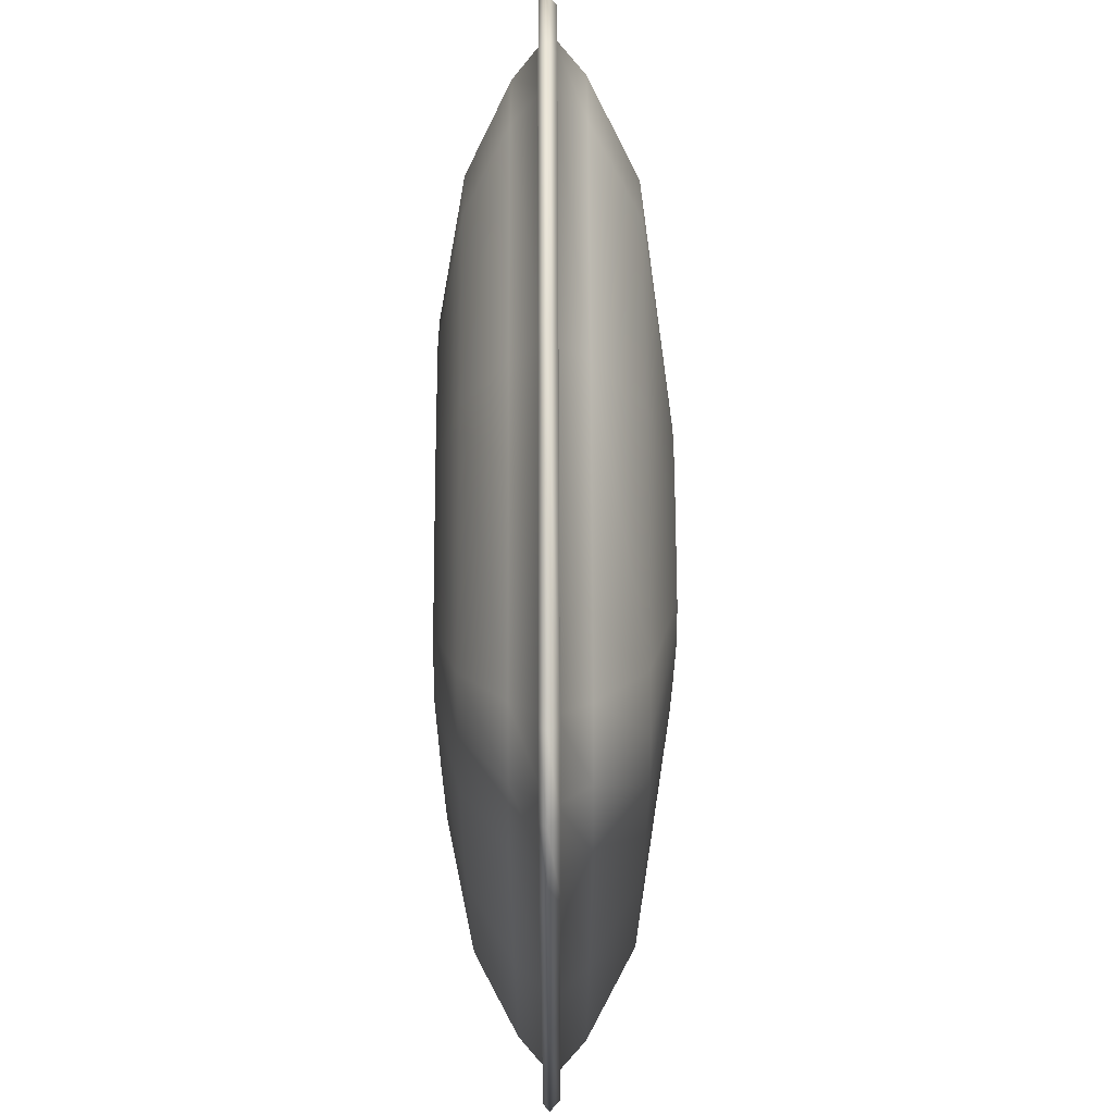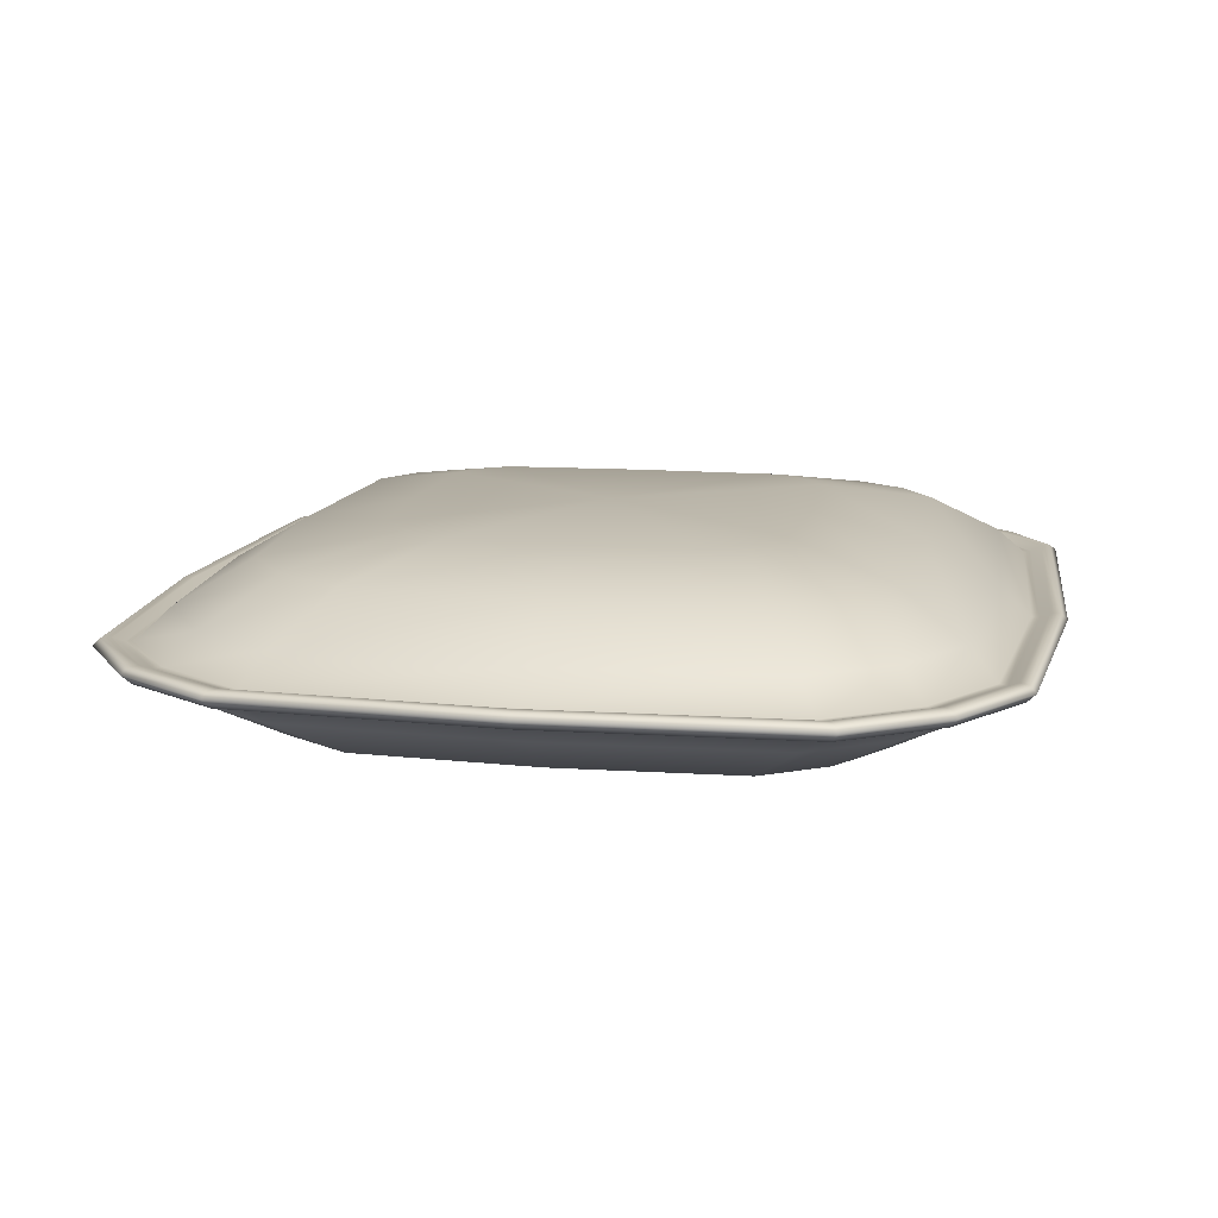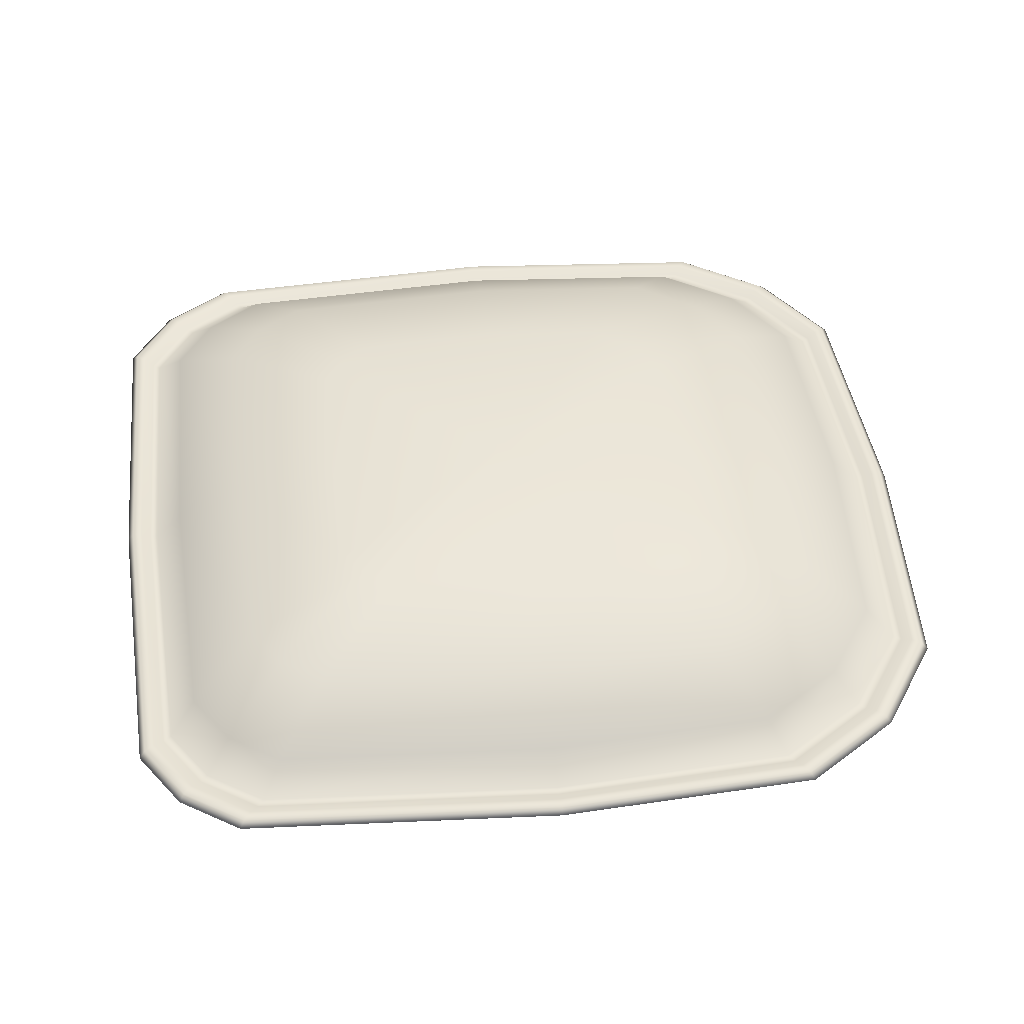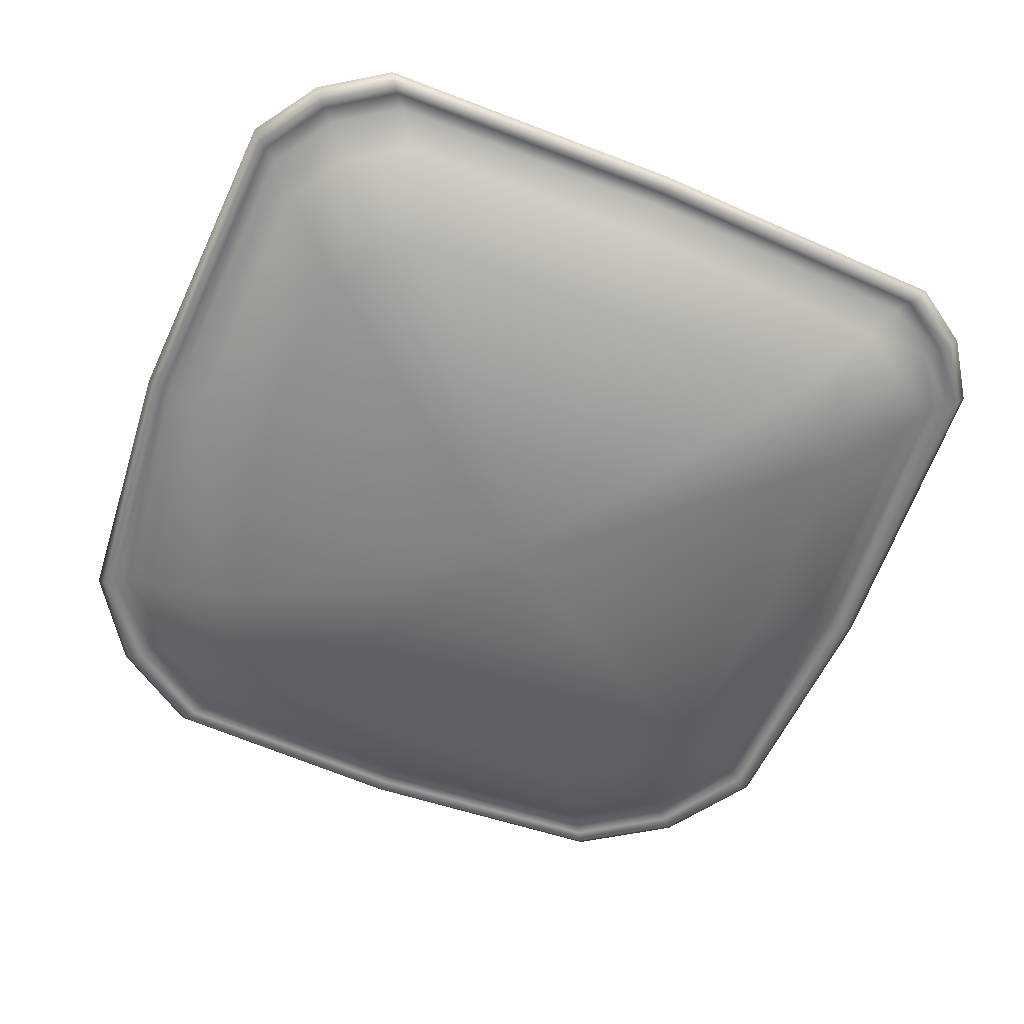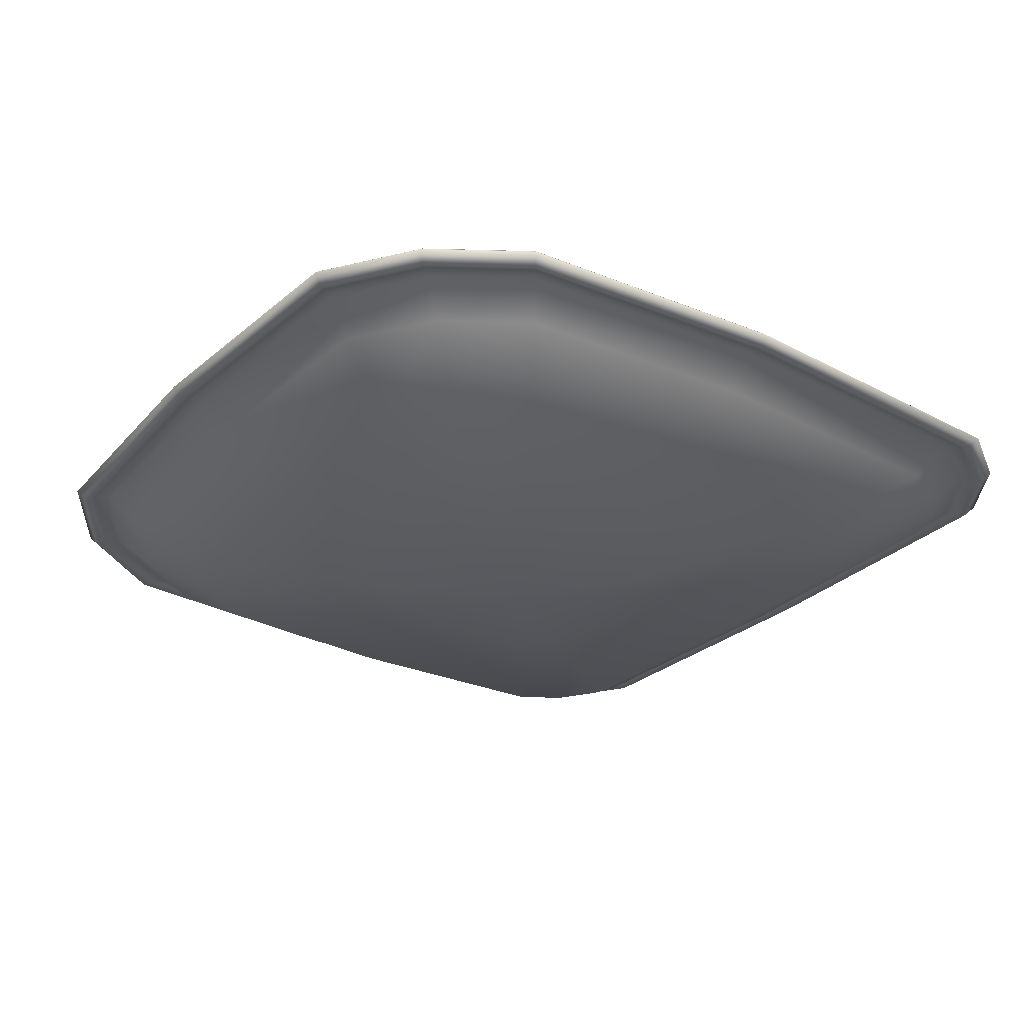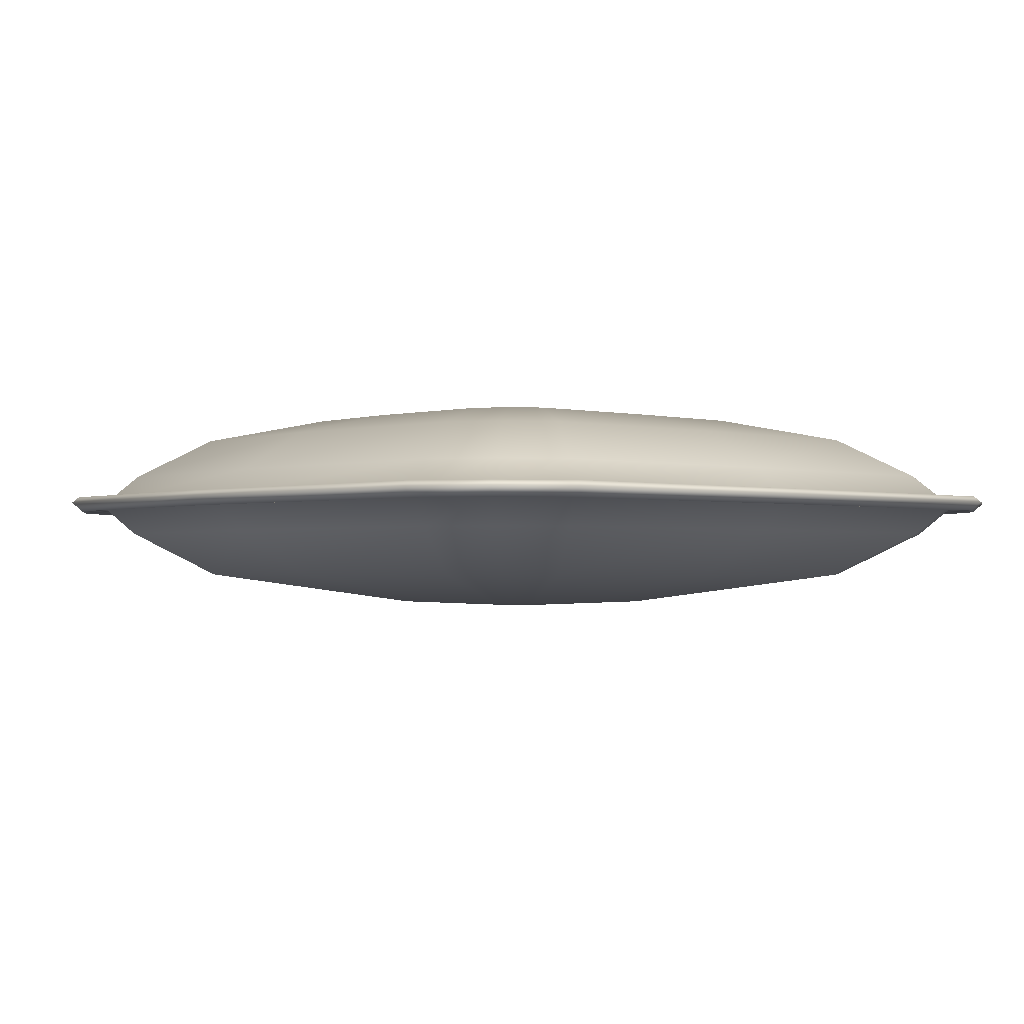
<metadata>
{"format":"obj","ext":"obj","renderer":"f3d","projection":"perspective","resolution":1024,"background":"white","views":[{"elev":65.8,"azim":89.8,"up":"+Y"},{"elev":13.2,"azim":-79.4,"up":"+Z"},{"elev":45.7,"azim":173.3,"up":"+Z"},{"elev":-60.1,"azim":67.9,"up":"+Z"},{"elev":-28.8,"azim":-36.1,"up":"+Z"},{"elev":-1.6,"azim":47.9,"up":"+Z"}]}
</metadata>
<code>
o Cube_Cube.001
v 45.24 0.1237 22.4
v 43.74 32.76 22.4
v 39.58 38.99 22.4
v 33.35 43.15 22.4
v 0.02348 45.34 22.4
v -27.06 43.88 22.4
v -36.87 37.32 22.4
v -43.42 27.51 22.4
v -45.2 0.1237 22.4
v -43.99 -27.06 22.4
v -37.71 -36.46 22.4
v -28.32 -42.73 22.4
v 0.02349 -45.1 22.4
v 33.39 -43.48 22.4
v 40.33 -38.85 22.4
v 44.96 -31.91 22.4
v 69.81 0.06681 16.94
v 67.48 50.88 16.94
v 61 60.58 16.94
v 51.3 67.06 16.94
v -0.5931 70.47 16.94
v -42.76 68.19 16.94
v -58.03 57.98 16.94
v -68.23 42.71 16.94
v -71 0.06682 16.94
v -69.12 -42.26 16.94
v -59.35 -56.89 16.94
v -44.72 -66.66 16.94
v -0.5931 -70.34 16.94
v 51.36 -67.83 16.94
v 62.16 -60.61 16.94
v 69.38 -49.81 16.94
v 85.55 0.0304 7.529
v 82.67 62.48 7.529
v 74.71 74.41 7.529
v 62.79 82.37 7.529
v -0.9879 86.56 7.529
v -52.81 83.75 7.529
v -71.58 71.21 7.529
v -84.12 52.44 7.529
v -87.52 0.03042 7.529
v -85.21 -51.99 7.529
v -73.2 -69.97 7.529
v -55.23 -81.98 7.529
v -0.9879 -86.5 7.529
v 62.86 -83.42 7.529
v 76.14 -74.55 7.529
v 85.01 -61.27 7.529
v 92.01 0.01544 1.129
v 88.92 67.25 1.129
v 80.34 80.09 1.129
v 67.51 88.66 1.129
v -1.15 93.18 1.129
v -56.94 90.15 1.129
v -77.15 76.65 1.129
v -90.65 56.44 1.129
v -94.31 0.01545 1.129
v -91.82 -55.99 1.129
v -78.89 -75.34 1.129
v -59.54 -88.27 1.129
v -1.15 -93.15 1.129
v 67.59 -89.83 1.129
v 81.89 -80.28 1.129
v 91.43 -65.99 1.129
v 93.85 0.01119 1.129
v 90.69 68.61 1.129
v 81.94 81.7 1.129
v 68.85 90.45 1.129
v -1.196 95.06 1.129
v -58.11 91.97 1.129
v -78.73 78.2 1.129
v -92.51 57.58 1.129
v -96.24 0.0112 1.129
v -93.7 -57.13 1.129
v -80.51 -76.87 1.129
v -60.77 -90.06 1.129
v -1.196 -95.04 1.129
v 68.94 -91.65 1.129
v 83.52 -81.9 1.129
v 93.26 -67.32 1.129
v 96.06 0.00606 2.201
v 92.83 70.24 2.201
v 83.87 83.65 2.201
v 70.47 92.61 2.201
v -1.252 97.32 2.201
v -59.53 94.16 2.201
v -80.64 80.06 2.201
v -94.74 58.95 2.201
v -98.57 0.006075 2.201
v -95.97 -58.5 2.201
v -82.46 -78.71 2.201
v -62.25 -92.22 2.201
v -1.252 -97.31 2.201
v 70.56 -93.84 2.201
v 85.49 -83.87 2.201
v 95.46 -68.94 2.201
v 98.26 0.000985 2.201
v 94.95 71.86 2.201
v 85.79 85.58 2.201
v 72.07 94.74 2.201
v -1.307 99.57 2.201
v -60.93 96.33 2.201
v -82.53 81.9 2.201
v -96.96 60.3 2.201
v -100.9 0.001 2.201
v -98.21 -59.86 2.201
v -84.39 -80.54 2.201
v -63.71 -94.35 2.201
v -1.307 -99.56 2.201
v 72.16 -96.01 2.201
v 87.43 -85.81 2.201
v 97.64 -70.54 2.201
v 99.67 -0.002286 0.8142
v 96.32 72.9 0.8142
v 87.02 86.82 0.8142
v 73.1 96.12 0.8142
v -1.342 101 0.8142
v -61.83 97.73 0.8142
v -83.74 83.09 0.8142
v -98.38 61.18 0.8142
v -102.4 -0.002271 0.8142
v -99.65 -60.73 0.8142
v -85.64 -81.71 0.8142
v -64.66 -95.73 0.8142
v -1.342 -101 0.8142
v 73.19 -97.41 0.8142
v 88.69 -87.06 0.8142
v 99.04 -71.56 0.8142
v 97.6 0.002514 -1.392
v 94.31 71.37 -1.392
v 85.21 84.99 -1.392
v 71.59 94.1 -1.392
v -1.29 98.89 -1.392
v -60.51 95.68 -1.392
v -81.96 81.35 -1.392
v -96.29 59.9 -1.392
v -100.2 0.002529 -1.392
v -97.53 -59.45 -1.392
v -83.81 -79.99 -1.392
v -63.27 -93.71 -1.392
v -1.29 -98.88 -1.392
v 71.68 -95.36 -1.392
v 86.85 -85.22 -1.392
v 96.98 -70.05 -1.392
v 95.74 0.006822 -0.6987
v 92.52 70 -0.6987
v 83.59 83.36 -0.6987
v 70.23 92.29 -0.6987
v -1.244 96.99 -0.6987
v -59.32 93.84 -0.6987
v -80.35 79.78 -0.6987
v -94.41 58.74 -0.6987
v -98.22 0.006837 -0.6987
v -95.63 -58.3 -0.6987
v -82.17 -78.44 -0.6987
v -62.03 -91.9 -0.6987
v -1.244 -96.97 -0.6987
v 70.32 -93.51 -0.6987
v 85.19 -83.57 -0.6987
v 95.13 -68.7 -0.6987
v 92.52 0.01427 -0.6987
v 89.41 67.62 -0.6987
v 80.78 80.53 -0.6987
v 67.88 89.15 -0.6987
v -1.163 93.69 -0.6987
v -57.26 90.65 -0.6987
v -77.58 77.07 -0.6987
v -91.16 56.75 -0.6987
v -94.84 0.01429 -0.6987
v -92.34 -56.31 -0.6987
v -79.34 -75.76 -0.6987
v -59.88 -88.76 -0.6987
v -1.163 -93.66 -0.6987
v 67.96 -90.32 -0.6987
v 82.33 -80.72 -0.6987
v 91.93 -66.35 -0.6987
v 86.3 0.02866 -7.129
v 83.4 63.04 -7.129
v 75.36 75.07 -7.129
v 63.34 83.1 -7.129
v -1.007 87.33 -7.129
v -53.29 84.5 -7.129
v -72.23 71.85 -7.129
v -84.88 52.91 -7.129
v -88.31 0.02867 -7.129
v -85.98 -52.46 -7.129
v -73.86 -70.59 -7.129
v -55.73 -82.71 -7.129
v -1.007 -87.28 -7.129
v 63.42 -84.16 -7.129
v 76.81 -75.22 -7.129
v 85.76 -61.82 -7.129
v 68.89 0.06895 -17.72
v 66.58 50.2 -17.72
v 60.19 59.77 -17.72
v 50.62 66.16 -17.72
v -0.57 69.53 -17.72
v -42.17 67.27 -17.72
v -57.23 57.21 -17.72
v -67.3 42.14 -17.72
v -70.03 0.06896 -17.72
v -68.17 -41.69 -17.72
v -58.53 -56.12 -17.72
v -44.11 -65.76 -17.72
v -0.57 -69.39 -17.72
v 50.68 -66.92 -17.72
v 61.34 -59.8 -17.72
v 68.46 -49.14 -17.72
v 26.45 0.1672 -24.78
v 25.59 18.9 -24.78
v 23.2 22.47 -24.78
v 19.62 24.86 -24.78
v 0.4952 26.12 -24.78
v -15.05 25.28 -24.78
v -20.68 21.52 -24.78
v -24.44 15.89 -24.78
v -25.46 0.1672 -24.78
v -24.76 -15.44 -24.78
v -21.16 -20.83 -24.78
v -15.77 -24.43 -24.78
v 0.4952 -25.79 -24.78
v 19.65 -24.86 -24.78
v 23.63 -22.2 -24.78
v 26.29 -18.22 -24.78
v 1.131 0.2258 -25.95
v 1.131 0.2258 23.71
f 12 13 226
f 20 19 35 36
f 13 12 28 29
f 6 5 21 22
f 14 13 29 30
f 7 6 22 23
f 15 14 30 31
f 8 7 23 24
f 16 15 31 32
f 9 8 24 25
f 2 1 17 18
f 1 16 32 17
f 10 9 25 26
f 3 2 18 19
f 11 10 26 27
f 4 3 19 20
f 12 11 27 28
f 5 4 20 21
f 41 40 56 57
f 28 27 43 44
f 21 20 36 37
f 29 28 44 45
f 22 21 37 38
f 30 29 45 46
f 23 22 38 39
f 31 30 46 47
f 24 23 39 40
f 32 31 47 48
f 25 24 40 41
f 18 17 33 34
f 17 32 48 33
f 26 25 41 42
f 19 18 34 35
f 27 26 42 43
f 62 61 77 78
f 34 33 49 50
f 33 48 64 49
f 42 41 57 58
f 35 34 50 51
f 43 42 58 59
f 36 35 51 52
f 44 43 59 60
f 37 36 52 53
f 45 44 60 61
f 38 37 53 54
f 46 45 61 62
f 39 38 54 55
f 47 46 62 63
f 40 39 55 56
f 48 47 63 64
f 76 75 91 92
f 55 54 70 71
f 63 62 78 79
f 56 55 71 72
f 64 63 79 80
f 57 56 72 73
f 50 49 65 66
f 49 64 80 65
f 58 57 73 74
f 51 50 66 67
f 59 58 74 75
f 52 51 67 68
f 60 59 75 76
f 53 52 68 69
f 61 60 76 77
f 54 53 69 70
f 82 81 97 98
f 69 68 84 85
f 77 76 92 93
f 70 69 85 86
f 78 77 93 94
f 71 70 86 87
f 79 78 94 95
f 72 71 87 88
f 80 79 95 96
f 73 72 88 89
f 66 65 81 82
f 65 80 96 81
f 74 73 89 90
f 67 66 82 83
f 75 74 90 91
f 68 67 83 84
f 103 102 118 119
f 81 96 112 97
f 90 89 105 106
f 83 82 98 99
f 91 90 106 107
f 84 83 99 100
f 92 91 107 108
f 85 84 100 101
f 93 92 108 109
f 86 85 101 102
f 94 93 109 110
f 87 86 102 103
f 95 94 110 111
f 88 87 103 104
f 96 95 111 112
f 89 88 104 105
f 124 123 139 140
f 111 110 126 127
f 104 103 119 120
f 112 111 127 128
f 105 104 120 121
f 98 97 113 114
f 97 112 128 113
f 106 105 121 122
f 99 98 114 115
f 107 106 122 123
f 100 99 115 116
f 108 107 123 124
f 101 100 116 117
f 109 108 124 125
f 102 101 117 118
f 110 109 125 126
f 130 129 145 146
f 117 116 132 133
f 125 124 140 141
f 118 117 133 134
f 126 125 141 142
f 119 118 134 135
f 127 126 142 143
f 120 119 135 136
f 128 127 143 144
f 121 120 136 137
f 114 113 129 130
f 113 128 144 129
f 122 121 137 138
f 115 114 130 131
f 123 122 138 139
f 116 115 131 132
f 151 150 166 167
f 129 144 160 145
f 138 137 153 154
f 131 130 146 147
f 139 138 154 155
f 132 131 147 148
f 140 139 155 156
f 133 132 148 149
f 141 140 156 157
f 134 133 149 150
f 142 141 157 158
f 135 134 150 151
f 143 142 158 159
f 136 135 151 152
f 144 143 159 160
f 137 136 152 153
f 172 171 187 188
f 159 158 174 175
f 152 151 167 168
f 160 159 175 176
f 153 152 168 169
f 146 145 161 162
f 145 160 176 161
f 154 153 169 170
f 147 146 162 163
f 155 154 170 171
f 148 147 163 164
f 156 155 171 172
f 149 148 164 165
f 157 156 172 173
f 150 149 165 166
f 158 157 173 174
f 177 192 208 193
f 165 164 180 181
f 173 172 188 189
f 166 165 181 182
f 174 173 189 190
f 167 166 182 183
f 175 174 190 191
f 168 167 183 184
f 176 175 191 192
f 169 168 184 185
f 162 161 177 178
f 161 176 192 177
f 170 169 185 186
f 163 162 178 179
f 171 170 186 187
f 164 163 179 180
f 207 206 222 223
f 186 185 201 202
f 179 178 194 195
f 187 186 202 203
f 180 179 195 196
f 188 187 203 204
f 181 180 196 197
f 189 188 204 205
f 182 181 197 198
f 190 189 205 206
f 183 182 198 199
f 191 190 206 207
f 184 183 199 200
f 192 191 207 208
f 185 184 200 201
f 178 177 193 194
f 213 212 225
f 200 199 215 216
f 208 207 223 224
f 201 200 216 217
f 194 193 209 210
f 193 208 224 209
f 202 201 217 218
f 195 194 210 211
f 203 202 218 219
f 196 195 211 212
f 204 203 219 220
f 197 196 212 213
f 205 204 220 221
f 198 197 213 214
f 206 205 221 222
f 199 198 214 215
f 3 4 226
f 221 220 225
f 214 213 225
f 222 221 225
f 215 214 225
f 223 222 225
f 216 215 225
f 224 223 225
f 217 216 225
f 210 209 225
f 209 224 225
f 218 217 225
f 211 210 225
f 219 218 225
f 212 211 225
f 220 219 225
f 10 11 226
f 2 3 226
f 9 10 226
f 16 1 226
f 1 2 226
f 8 9 226
f 15 16 226
f 7 8 226
f 14 15 226
f 6 7 226
f 13 14 226
f 5 6 226
f 11 12 226
f 4 5 226

</code>
